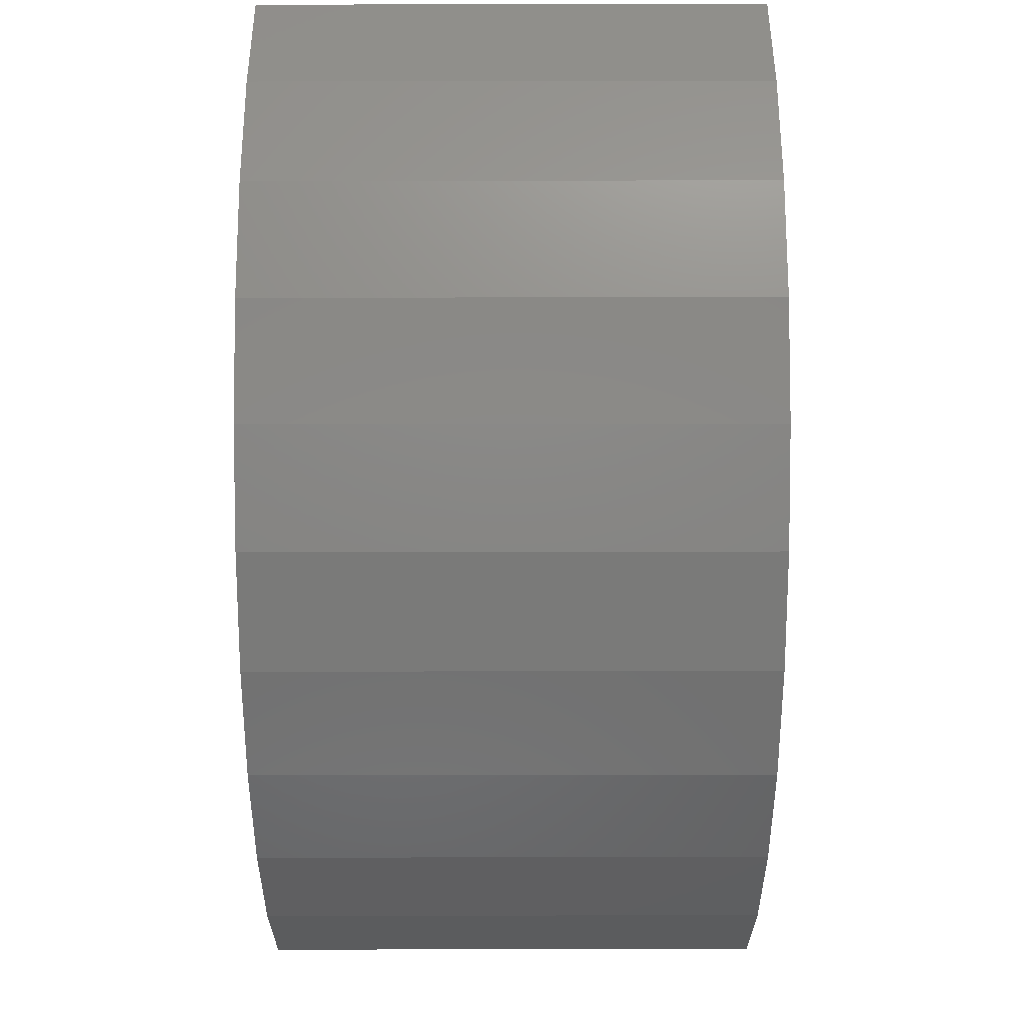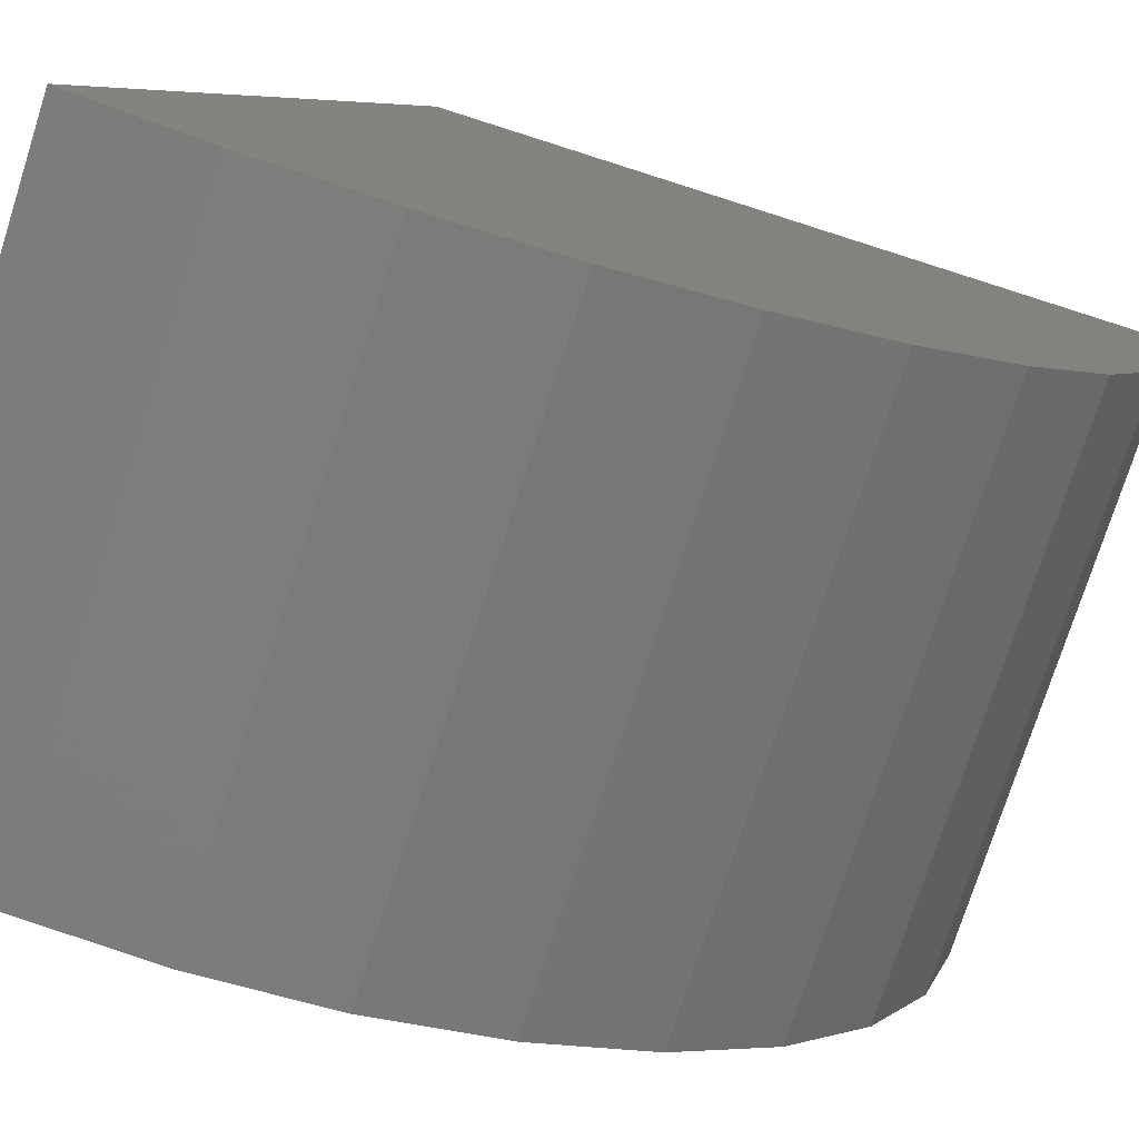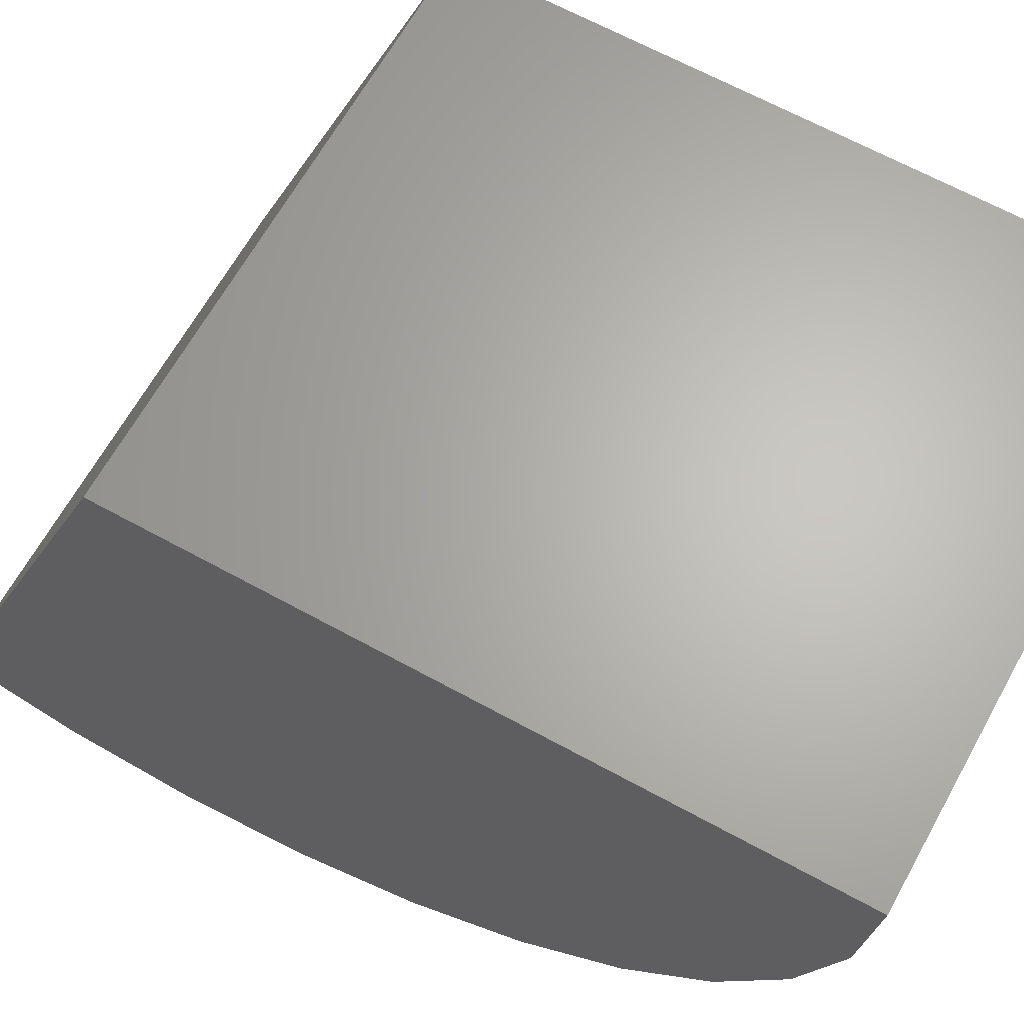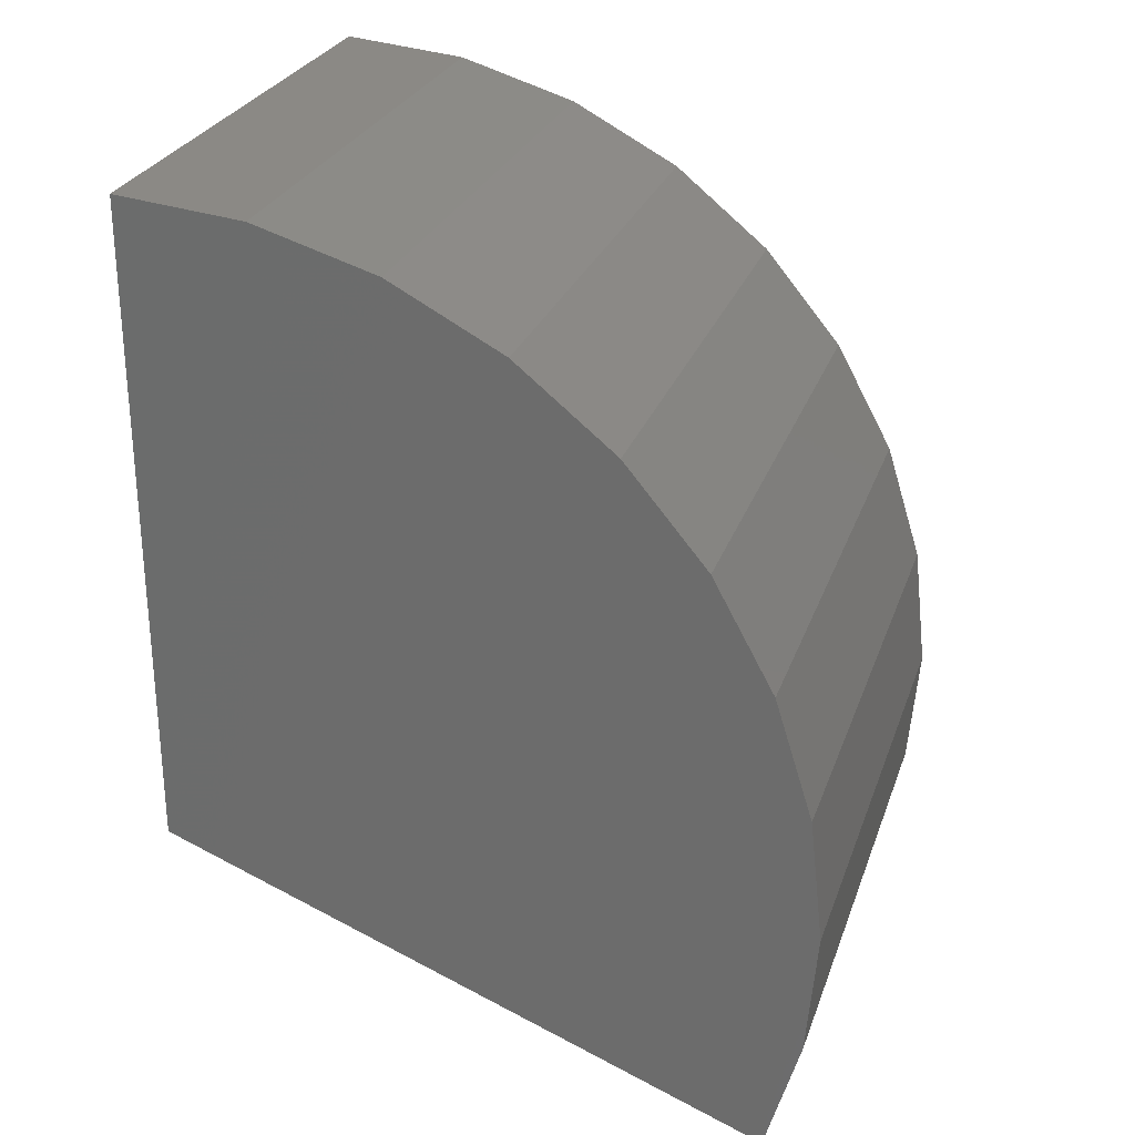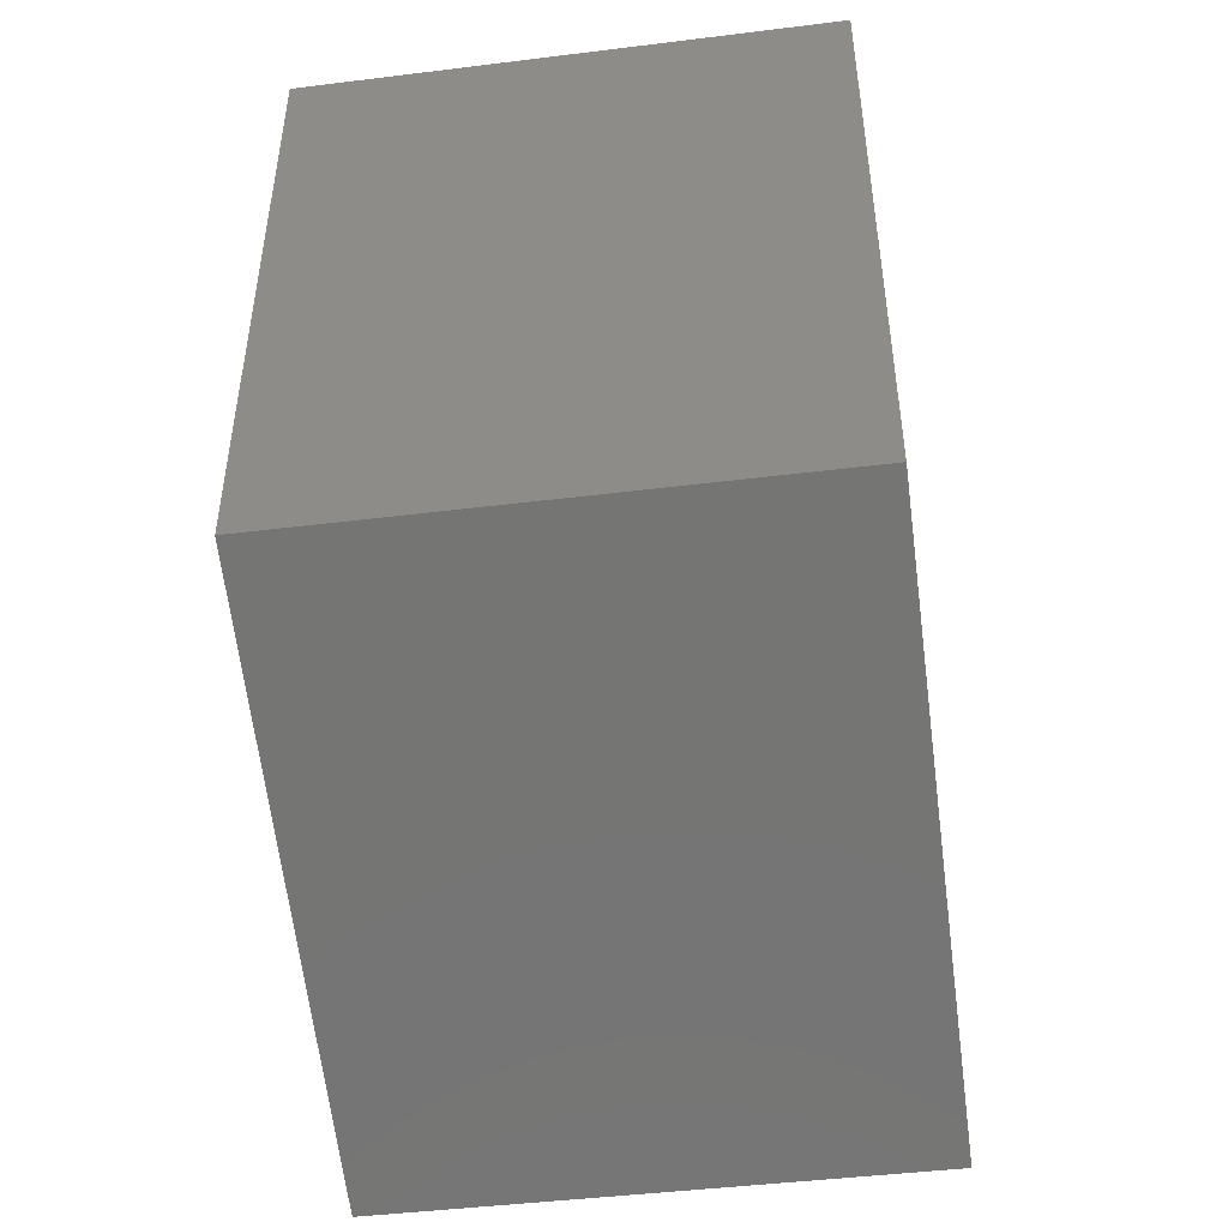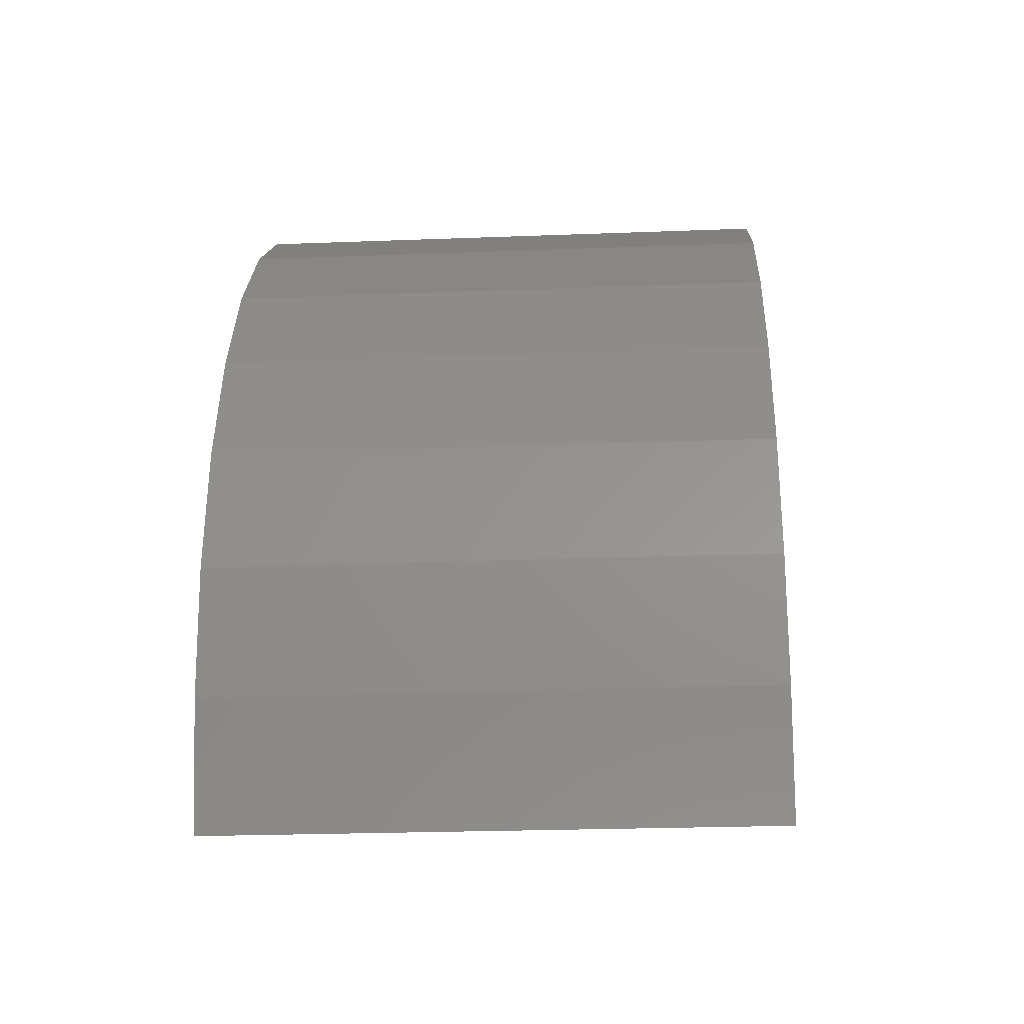
<metadata>
{"format":"stl","ext":"stl","renderer":"f3d","projection":"perspective","resolution":1024,"background":"white","views":[{"elev":45.5,"azim":-0.1,"up":"+Z"},{"elev":-76.0,"azim":-107.7,"up":"+Y"},{"elev":65.0,"azim":-61.0,"up":"+Y"},{"elev":27.2,"azim":-72.8,"up":"+Z"},{"elev":-46.2,"azim":-172.0,"up":"+Z"},{"elev":-24.4,"azim":3.6,"up":"+Z"}]}
</metadata>
<code>
# stl→obj: 24 verts, 44 faces
v -0.09375 0 -0.5312
v 0.7549 4.711e-17 -0.5312
v -0.09375 -0.9375 -0.9011
v 0.7549 -0.9375 -0.9011
v -0.09375 1.119e-16 0.4766
v 0.7549 1.59e-16 0.4766
v -0.09375 -0.9913 -0.7128
v -0.09375 -1.008 -0.5176
v -0.09375 -0.986 -0.3229
v -0.09375 -0.9271 -0.1361
v -0.09375 -0.8332 0.03574
v -0.09375 -0.7078 0.1862
v -0.09375 -0.5556 0.3096
v -0.09375 -0.3825 0.4011
v -0.09375 -0.1949 0.4575
v 0.7549 -0.9913 -0.7128
v 0.7549 -1.008 -0.5176
v 0.7549 -0.986 -0.3229
v 0.7549 -0.9271 -0.1361
v 0.7549 -0.8332 0.03574
v 0.7549 -0.7078 0.1862
v 0.7549 -0.5556 0.3096
v 0.7549 -0.3825 0.4011
v 0.7549 -0.1949 0.4575
f 1 2 3
f 3 2 4
f 1 5 2
f 2 5 6
f 1 3 7
f 1 7 8
f 1 8 9
f 1 9 10
f 1 10 11
f 1 11 12
f 1 12 13
f 1 13 14
f 1 14 15
f 1 15 5
f 3 4 7
f 7 4 16
f 7 16 8
f 8 16 17
f 8 17 9
f 9 17 18
f 9 18 10
f 10 18 19
f 10 19 11
f 11 19 20
f 11 20 12
f 12 20 21
f 12 21 13
f 13 21 22
f 13 22 14
f 14 22 23
f 14 23 15
f 15 23 24
f 15 24 5
f 5 24 6
f 2 6 24
f 2 24 23
f 2 23 22
f 2 22 21
f 2 21 20
f 2 20 19
f 2 19 18
f 2 18 17
f 2 17 16
f 2 16 4

</code>
